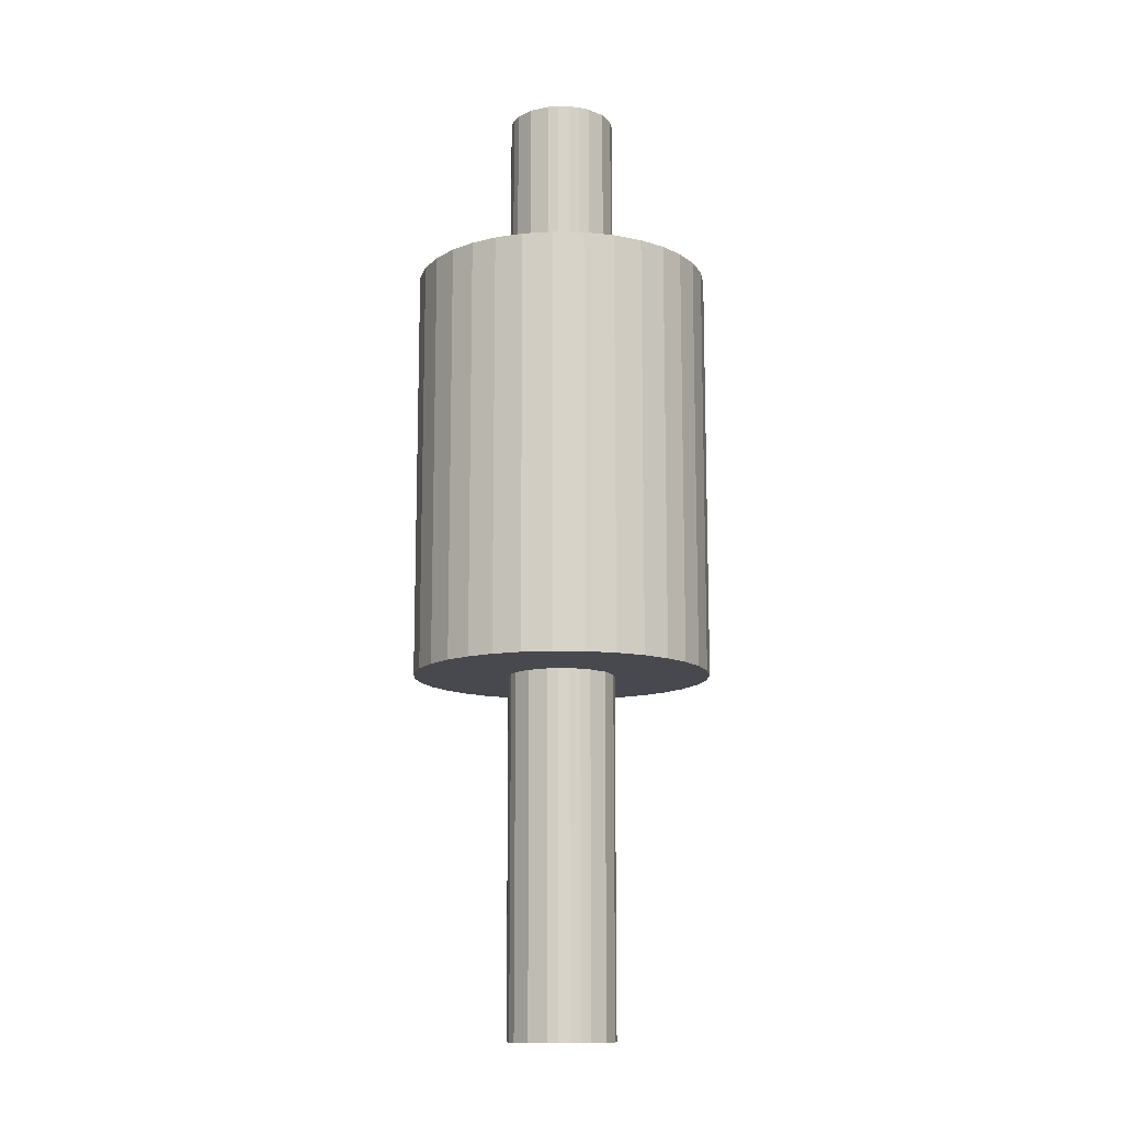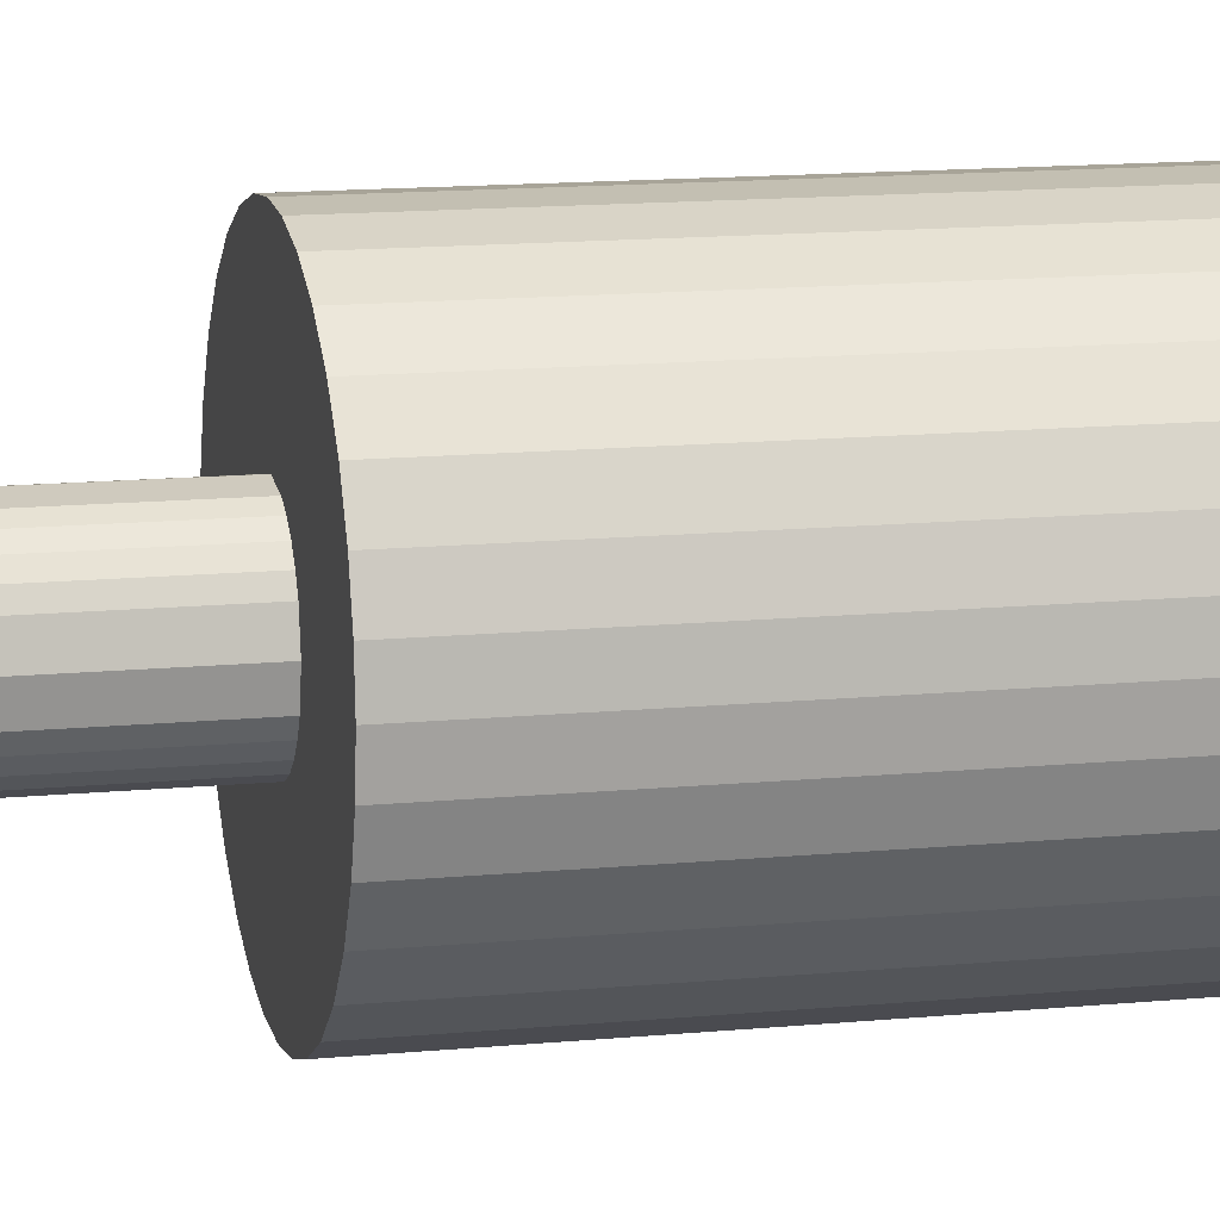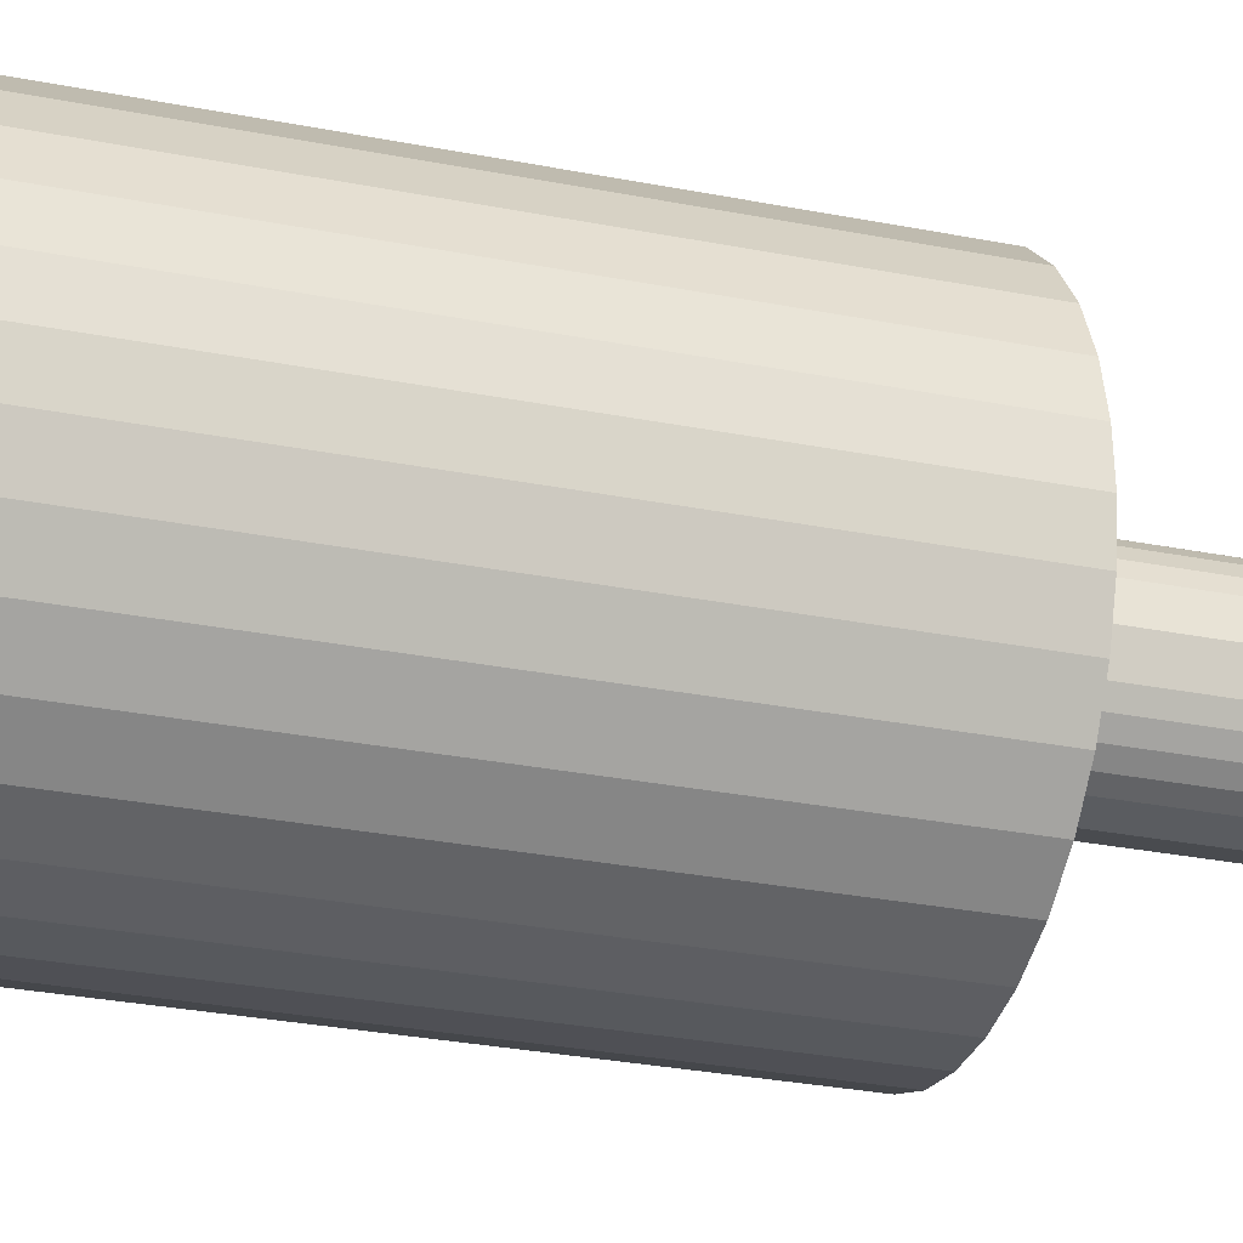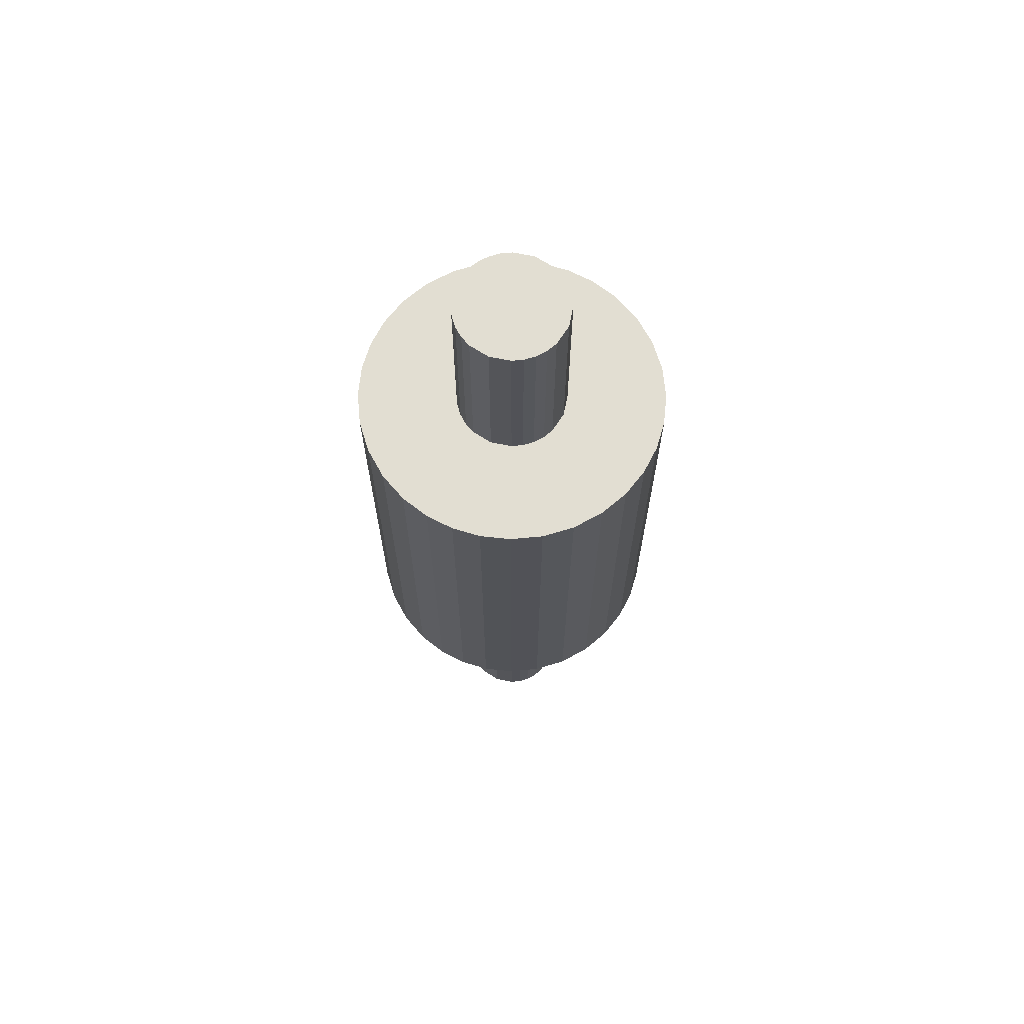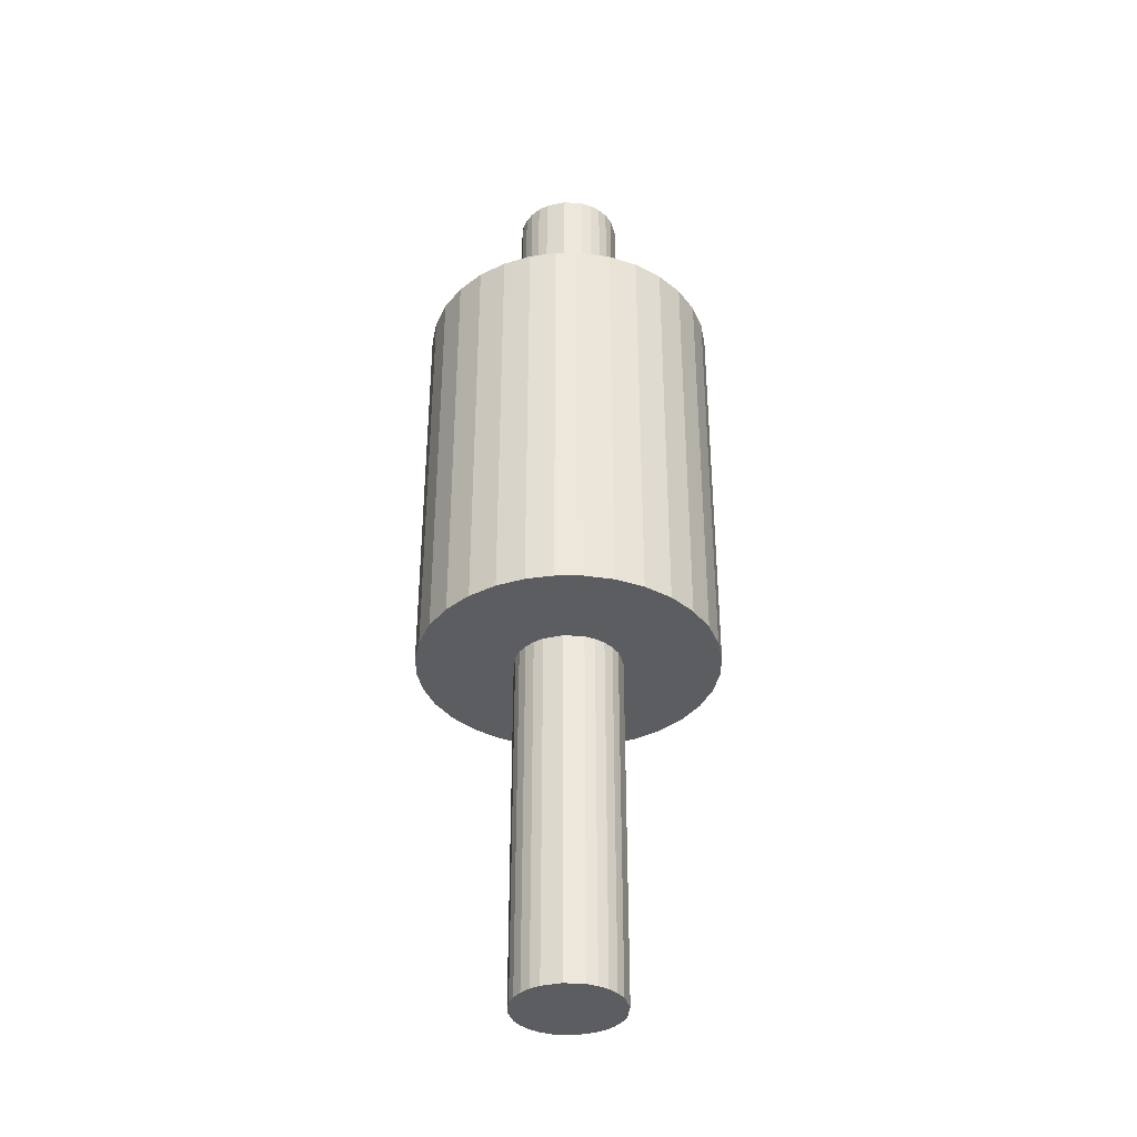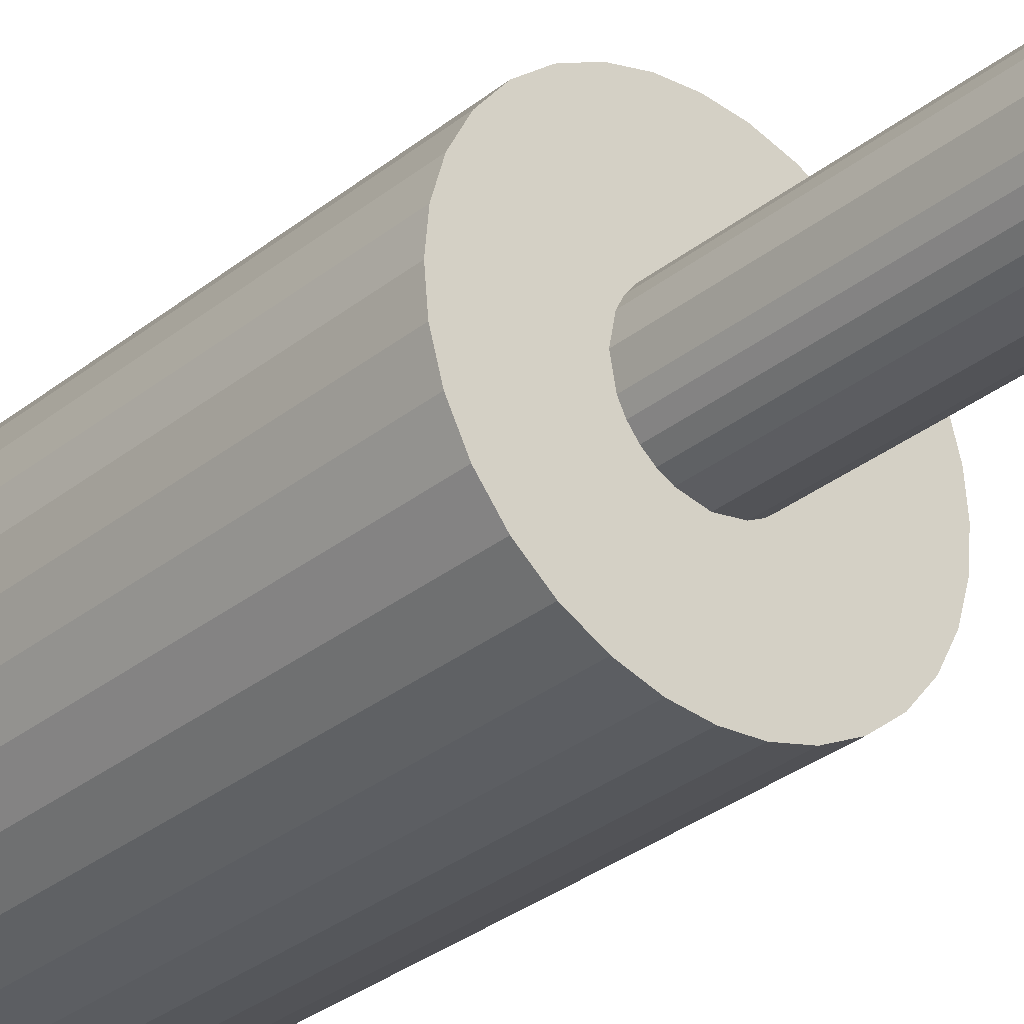
<metadata>
{"format":"obj","ext":"obj","renderer":"f3d","projection":"perspective","resolution":1024,"background":"white","views":[{"elev":-12.7,"azim":-143.5,"up":"+Z"},{"elev":12.3,"azim":-103.5,"up":"+Y"},{"elev":-24.4,"azim":70.8,"up":"+Y"},{"elev":67.8,"azim":22.1,"up":"+Z"},{"elev":-36.8,"azim":-84.9,"up":"+Z"},{"elev":-30.9,"azim":138.8,"up":"+Y"}]}
</metadata>
<code>
v -0.045 8.882e-18 0
v 0 -0.01656 0
v -0.04184 -0.01656 0
v -0.045 5.511e-18 0.3
v -0.045 5.511e-18 0
v -0.04184 0.01656 0.3
v -0.04184 0.01656 0
v -0.03766 0.02462 0.3
v -0.03766 0.02462 0
v -0.03182 0.03182 0.3
v -0.03182 0.03182 0
v -0.02462 0.03766 0.3
v -0.02462 0.03766 0
v -0.01656 0.04184 0.3
v -0.01656 0.04184 0
v -1.484e-19 0.045 0.3
v 2.756e-18 0.045 0
v 0.01656 0.04184 0.3
v 0.01656 0.04184 0
v 0.02462 0.03766 0.3
v 0.02462 0.03766 0
v 0.03182 0.03182 0.3
v 0.03182 0.03182 0
v 0.03766 0.02462 0.3
v 0.03766 0.02462 0
v 0.04184 0.01656 0.3
v 0.04184 0.01656 0
v 0.045 9.03e-18 0.3
v 0.045 0 0
v 0.002088 0.02059 0
v 0 0.045 0
v 0.045 -8.882e-18 0
v 0.04184 -0.01656 0
v 0.03766 -0.02462 0
v 0.03766 -0.02462 0.3
v 0.03182 -0.03182 0.3
v 0.03182 -0.03182 0
v 0.02462 -0.03766 0.3
v 0.02462 -0.03766 0
v 0.01656 -0.04184 0.3
v 0.01656 -0.04184 0
v 1.484e-19 -0.045 0.3
v -8.266e-18 -0.045 0
v -0.01656 -0.04184 0.3
v -0.01656 -0.04184 0
v -0.02462 -0.03766 0.3
v -0.02462 -0.03766 0
v -0.03182 -0.03182 0.3
v -0.03182 -0.03182 0
v -0.03766 -0.02462 0.3
v -0.03766 -0.02462 0
v -0.04184 -0.01656 0.3
v -8.882e-18 -0.045 0
v -1.776e-17 -0.125 0.3
v 0.04184 -0.01656 0.3
v 0.045 -1.102e-17 0
v 0.08839 0.08839 0.3
v 0.045 8.882e-18 0.3
v 0.045 -1.102e-17 0.3
v 0.0684 0.1046 0.3
v 0.08839 0.08839 0.65
v 0.0684 0.1046 0.65
v 0.04601 0.1162 0.3
v -0.02726 0.06368 0.3
v 0.04601 0.1162 0.65
v 0.02275 0.1229 0.3
v 0.02275 0.1229 0.65
v 7.654e-18 0.125 0.3
v 0 0.125 0.3
v -0.02275 0.1229 0.3
v -0.04601 0.1162 0.3
v -0.02275 0.1229 0.65
v -0.04601 0.1162 0.65
v -0.0684 0.1046 0.3
v -0.0684 0.1046 0.65
v -0.08839 0.08839 0.3
v -0.08839 0.08839 0.65
v -0.1046 0.0684 0.3
v -0.1046 0.0684 0.65
v -0.1162 0.04601 0.3
v -0.02726 0.06368 0.65
v 7.654e-18 0.125 0.65
v 0 0.125 0.65
v -0.1162 0.04601 0.65
v -0.1229 0.02275 0.3
v -0.1229 0.02275 0.65
v -0.125 -1.8e-17 0.3
v -0.125 0 0.3
v 0 0.045 0.3
v 0.1046 0.0684 0.65
v -0.125 0 0.65
v -0.01656 0.04184 0.65
v -0.02462 0.03766 0.65
v -0.03182 0.03182 0.65
v -0.03766 0.02462 0.65
v -0.04184 0.01656 0.65
v -0.045 8.882e-18 0.65
v -0.04184 -0.01656 0.65
v -1.776e-17 -0.125 0.65
v -0.03766 -0.02462 0.65
v -0.03182 -0.03182 0.65
v -0.02462 -0.03766 0.65
v -0.01656 -0.04184 0.65
v 0 -0.045 0.65
v 0.01656 -0.04184 0.65
v 0.02462 -0.03766 0.65
v 0.03182 -0.03182 0.65
v 0.03766 -0.02462 0.65
v 0.04184 -0.01656 0.65
v 0.045 1.332e-17 0.65
v 0.04184 0.01656 0.65
v 0.03766 0.02462 0.65
v 0.03182 0.03182 0.65
v 0.02462 0.03766 0.65
v 0.01656 0.04184 0.65
v 0 0.045 0.65
v -0.01656 0.04184 0.8
v -0.02462 0.03766 0.8
v -0.03182 0.03182 0.8
v -0.03766 0.02462 0.8
v -0.04184 0.01656 0.8
v -0.045 1.757e-17 0.65
v -0.045 5.511e-18 0.8
v -0.04184 -0.01656 0.8
v -0.03766 -0.02462 0.8
v -0.03182 -0.03182 0.8
v -0.02462 -0.03766 0.8
v -0.01656 -0.04184 0.8
v -8.266e-18 -0.045 0.65
v -8.266e-18 -0.045 0.8
v 0.01656 -0.04184 0.8
v 0.02462 -0.03766 0.8
v 0.03182 -0.03182 0.8
v 0.03766 -0.02462 0.8
v 0.04184 -0.01656 0.8
v 0.045 -1.102e-17 0.65
v 0.045 -1.102e-17 0.8
v 0.02059 0.002088 0.8
v -8.882e-18 -0.045 0.8
v 0 0.045 0.8
v 0.01656 0.04184 0.8
v 2.756e-18 0.045 0.65
v 2.756e-18 0.045 0.8
v -0.01656 0 0.8
v -0.045 8.882e-18 0.8
v -0.045 5.511e-18 0.65
v 0.06368 -0.02726 0.65
v 0.1046 0.0684 0.3
v 0.1162 0.04601 0.65
v 0.1162 0.04601 0.3
v 0.1229 0.02275 0.65
v 0.1229 0.02275 0.3
v 0.125 -3.331e-17 0.65
v 0.125 -1.776e-17 0.65
v 0.1229 -0.02275 0.65
v 0.1162 -0.04601 0.65
v 0.1229 -0.02275 0.3
v 0.1162 -0.04601 0.3
v 0.1046 -0.0684 0.65
v 0.1046 -0.0684 0.3
v 0.08839 -0.08839 0.65
v 0.06368 -0.02726 0.3
v 0.125 -6.392e-17 0.3
v 0.125 -8.882e-17 0.3
v 0.125 -3.331e-17 0.3
v 0 -0.045 0.3
v -0.045 1.332e-17 0.3
v -0.02275 -0.1229 0.3
v -8.266e-18 -0.045 0.3
v 0.02275 -0.1229 0.3
v 0.04601 -0.1162 0.3
v 0.02275 -0.1229 0.65
v 0.04601 -0.1162 0.65
v 0.0684 -0.1046 0.3
v 0.0684 -0.1046 0.65
v 0.08839 -0.08839 0.3
v -2.296e-17 -0.125 0.65
v -0.1229 -0.02275 0.65
v -0.125 -1.8e-17 0.65
v -0.1229 -0.02275 0.3
v -0.1162 -0.04601 0.3
v -0.1162 -0.04601 0.65
v -0.1046 -0.0684 0.3
v -0.1046 -0.0684 0.65
v -0.08839 -0.08839 0.3
v -0.08839 -0.08839 0.65
v -0.0684 -0.1046 0.3
v -0.0684 -0.1046 0.65
v -0.04601 -0.1162 0.3
v -0.06948 -0.08446 0.65
v -0.02275 -0.1229 0.65
v -0.04601 -0.1162 0.65
v -0.08446 -0.06948 0.3
v -2.296e-17 -0.125 0.3
v 0.125 -6.392e-17 0.65
v -0.045 1.757e-17 0.3
v -8.436e-35 0.045 0.65
v 0.02462 0.03766 0.8
v 0.03182 0.03182 0.8
v 0.03766 0.02462 0.8
v 0.04184 0.01656 0.8
v 0.045 0 0.8
v 0.045 1.332e-17 0.65
v -1.213e-33 -0.045 0.65
v 2.756e-18 0.045 0.3
f 1 2 3
f 3 4 5
f 5 6 7
f 7 8 9
f 9 10 11
f 11 12 13
f 13 14 15
f 15 16 17
f 17 18 19
f 19 20 21
f 21 22 23
f 23 24 25
f 25 26 27
f 27 28 29
f 26 28 27
f 27 30 25
f 24 26 25
f 25 30 23
f 22 24 23
f 23 30 21
f 20 22 21
f 21 30 19
f 18 20 19
f 19 30 31
f 31 30 15
f 14 16 15
f 15 30 13
f 12 14 13
f 13 30 11
f 10 12 11
f 11 30 9
f 8 10 9
f 9 30 7
f 6 8 7
f 1 7 32
f 7 30 32
f 32 30 27
f 32 2 1
f 33 2 32
f 34 2 33
f 33 35 34
f 34 36 37
f 37 38 39
f 39 40 41
f 41 42 43
f 43 44 45
f 45 46 47
f 47 48 49
f 49 50 51
f 51 52 3
f 52 4 3
f 3 2 51
f 50 52 51
f 51 2 49
f 48 50 49
f 49 2 47
f 46 48 47
f 47 2 45
f 44 46 45
f 45 2 53
f 53 2 41
f 40 42 41
f 41 2 39
f 38 40 39
f 39 2 37
f 36 38 37
f 37 2 34
f 35 36 34
f 36 54 38
f 40 38 54
f 35 54 36
f 55 54 35
f 55 35 33
f 56 55 33
f 57 54 55
f 58 57 55
f 59 55 56
f 57 60 61
f 61 60 62
f 63 62 60
f 60 64 63
f 65 62 63
f 66 65 63
f 63 64 66
f 67 65 66
f 68 67 66
f 66 64 69
f 69 64 70
f 70 71 72
f 72 71 73
f 73 74 75
f 75 76 77
f 77 78 79
f 80 79 78
f 76 78 77
f 77 81 75
f 74 76 75
f 75 81 73
f 71 74 73
f 73 81 72
f 82 70 72
f 72 81 83
f 83 81 67
f 82 67 68
f 68 70 82
f 70 64 71
f 71 64 74
f 74 64 76
f 76 64 78
f 78 64 80
f 84 79 80
f 85 84 80
f 80 64 85
f 86 84 85
f 87 86 85
f 85 64 88
f 88 57 14
f 14 57 89
f 89 57 18
f 18 57 20
f 20 57 22
f 22 57 24
f 24 57 26
f 26 57 58
f 90 57 61
f 61 91 92
f 92 91 93
f 93 91 94
f 94 91 95
f 95 91 96
f 96 91 97
f 97 91 98
f 98 99 100
f 100 99 101
f 101 99 102
f 102 99 103
f 103 99 104
f 104 99 105
f 105 99 106
f 106 99 107
f 107 99 108
f 108 99 109
f 109 61 110
f 110 61 111
f 111 61 112
f 112 61 113
f 113 61 114
f 114 61 115
f 115 61 116
f 116 61 92
f 92 93 117
f 117 93 118
f 118 94 119
f 119 95 120
f 120 96 121
f 121 122 123
f 123 98 124
f 124 100 125
f 125 101 126
f 126 102 127
f 127 103 128
f 128 129 130
f 130 105 131
f 131 106 132
f 132 107 133
f 133 108 134
f 134 109 135
f 135 136 137
f 109 136 135
f 135 138 134
f 108 109 134
f 134 138 133
f 107 108 133
f 133 138 132
f 106 107 132
f 132 138 131
f 105 106 131
f 139 131 140
f 131 138 140
f 140 138 141
f 141 142 143
f 143 92 117
f 117 144 140
f 140 144 139
f 139 144 128
f 103 129 128
f 128 144 127
f 102 103 127
f 127 144 126
f 101 102 126
f 126 144 125
f 100 101 125
f 125 144 124
f 98 100 124
f 124 144 145
f 145 144 121
f 96 122 121
f 121 144 120
f 95 96 120
f 120 144 119
f 94 95 119
f 119 144 118
f 93 94 118
f 118 144 117
f 91 99 98
f 146 98 123
f 99 61 109
f 99 147 61
f 61 147 90
f 148 57 90
f 149 148 90
f 90 147 149
f 150 148 149
f 151 150 149
f 149 147 151
f 152 150 151
f 153 152 151
f 151 147 154
f 154 147 155
f 155 156 157
f 157 156 158
f 158 159 160
f 161 160 159
f 156 159 158
f 158 162 157
f 163 155 157
f 157 162 164
f 164 162 152
f 165 152 153
f 152 162 150
f 150 162 148
f 148 162 57
f 88 64 57
f 57 64 60
f 57 162 54
f 166 40 54
f 54 88 44
f 44 88 46
f 46 88 48
f 48 88 50
f 50 88 52
f 52 88 167
f 167 88 6
f 6 88 8
f 8 88 10
f 10 88 12
f 12 88 14
f 168 88 54
f 166 54 44
f 169 44 43
f 54 162 170
f 170 171 172
f 172 171 173
f 173 174 175
f 175 176 161
f 176 160 161
f 161 147 175
f 174 176 175
f 175 147 173
f 171 174 173
f 173 147 172
f 177 170 172
f 172 147 99
f 178 99 91
f 61 81 91
f 91 81 86
f 179 86 87
f 87 180 179
f 179 180 178
f 178 181 182
f 182 183 184
f 184 185 186
f 186 187 188
f 189 188 187
f 185 187 186
f 186 190 184
f 183 185 184
f 184 190 182
f 181 183 182
f 182 190 178
f 180 181 178
f 178 190 99
f 99 190 191
f 191 192 168
f 168 192 189
f 192 188 189
f 189 193 168
f 194 191 168
f 168 193 88
f 88 193 180
f 180 193 181
f 181 193 183
f 183 193 185
f 185 193 187
f 187 193 189
f 177 191 194
f 194 170 177
f 170 162 171
f 171 162 174
f 174 162 176
f 176 162 160
f 160 162 158
f 191 190 192
f 192 190 188
f 188 190 186
f 86 81 84
f 84 81 79
f 79 81 77
f 62 81 61
f 65 81 62
f 67 81 65
f 159 147 161
f 156 147 159
f 155 147 156
f 195 155 163
f 196 6 5
f 197 92 143
f 115 142 141
f 198 115 141
f 141 138 198
f 114 115 198
f 199 114 198
f 198 138 199
f 113 114 199
f 200 113 199
f 199 138 200
f 112 113 200
f 201 112 200
f 200 138 201
f 111 112 201
f 202 111 201
f 201 138 202
f 203 111 202
f 202 138 135
f 204 105 130
f 205 18 17

</code>
